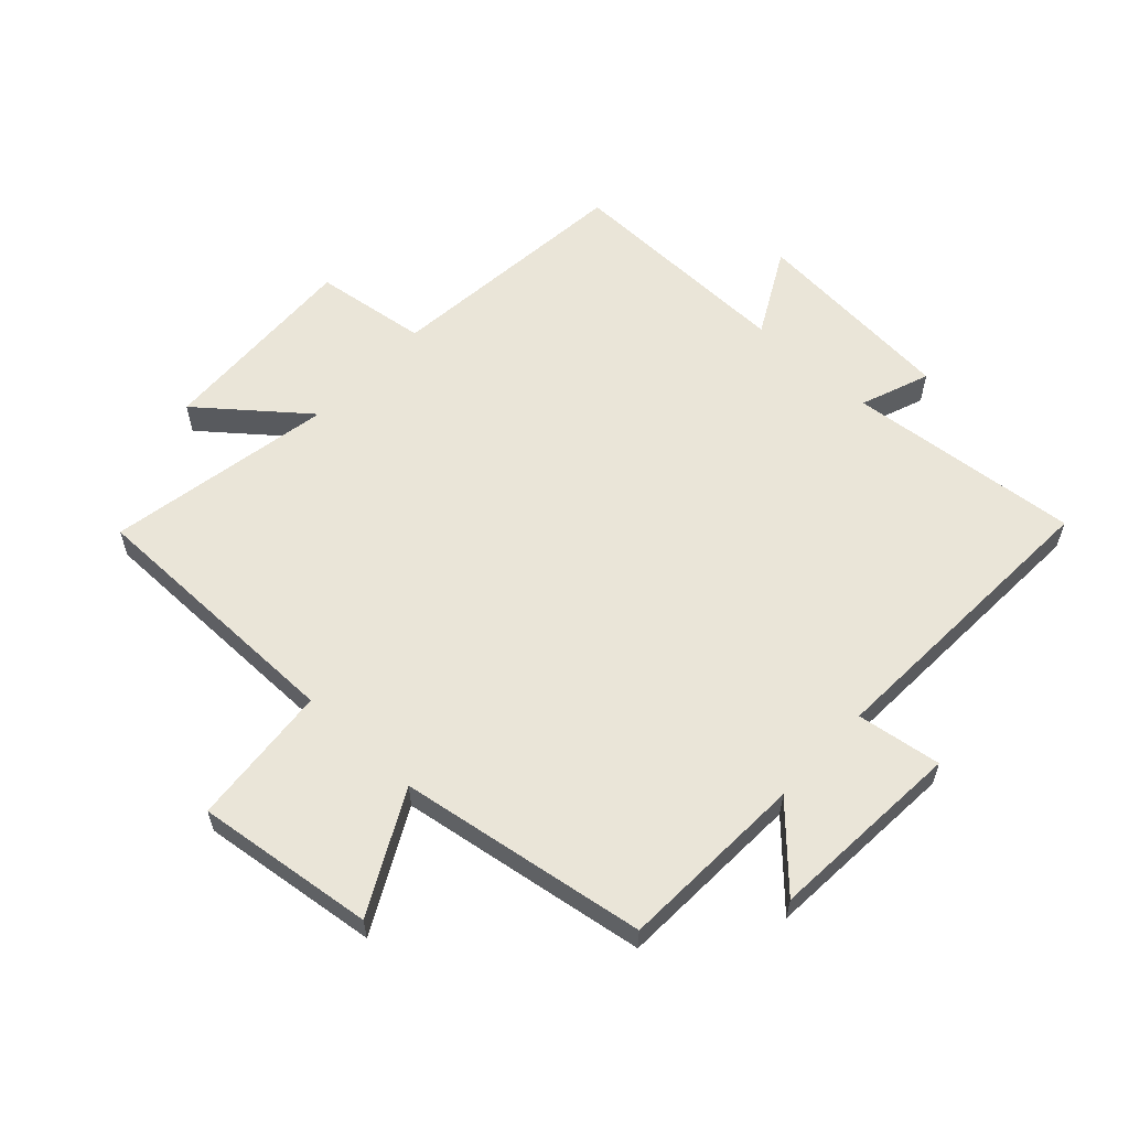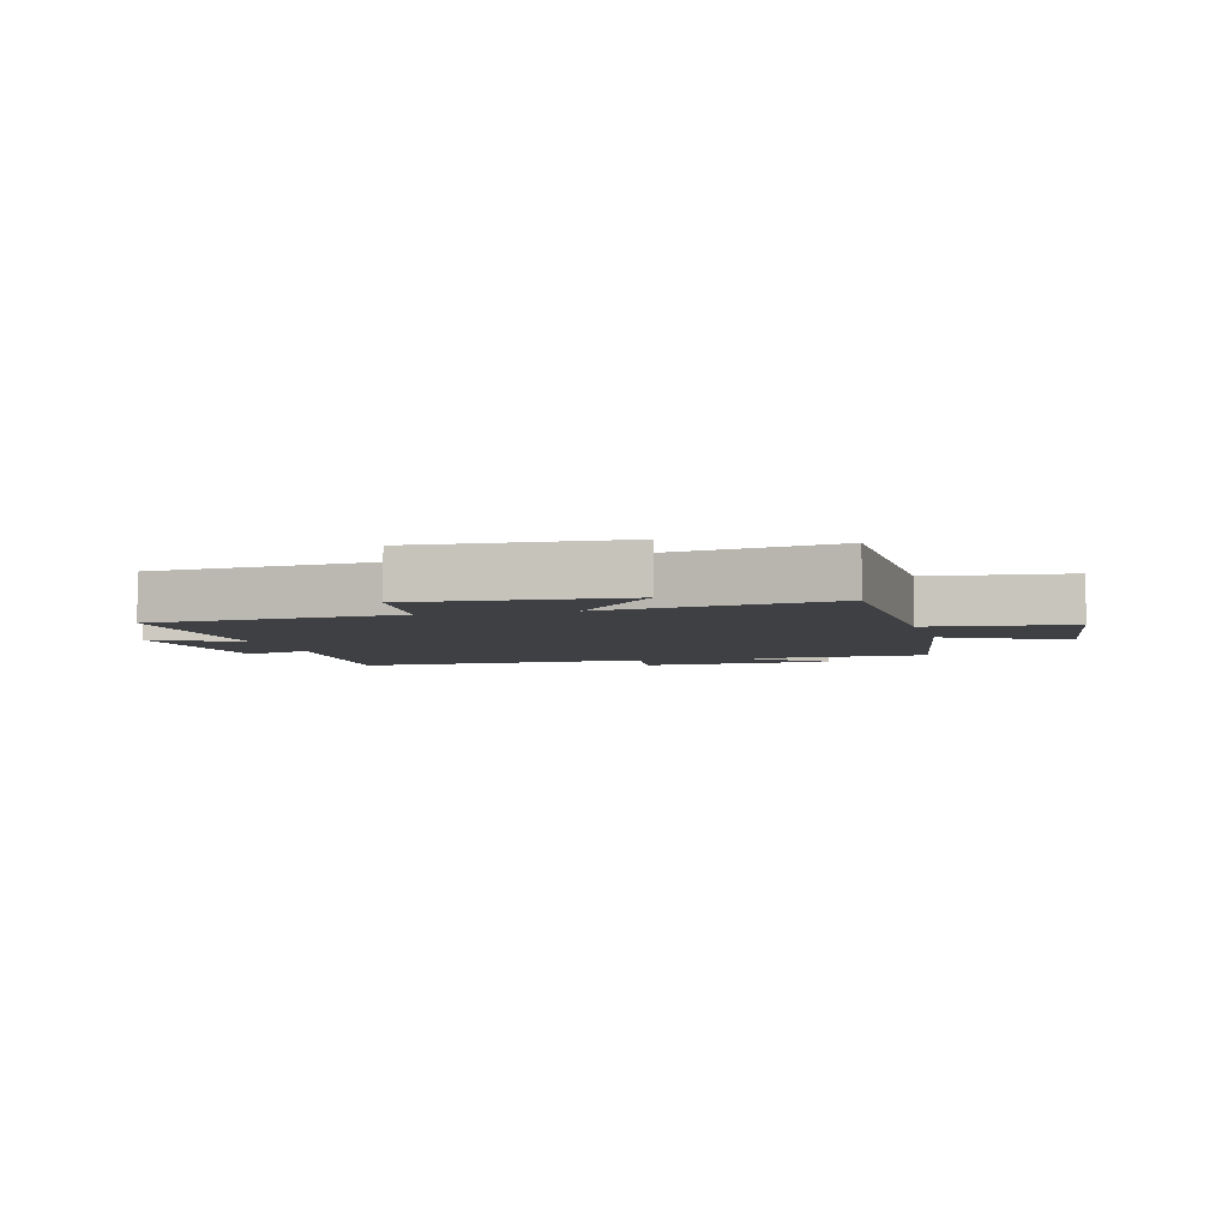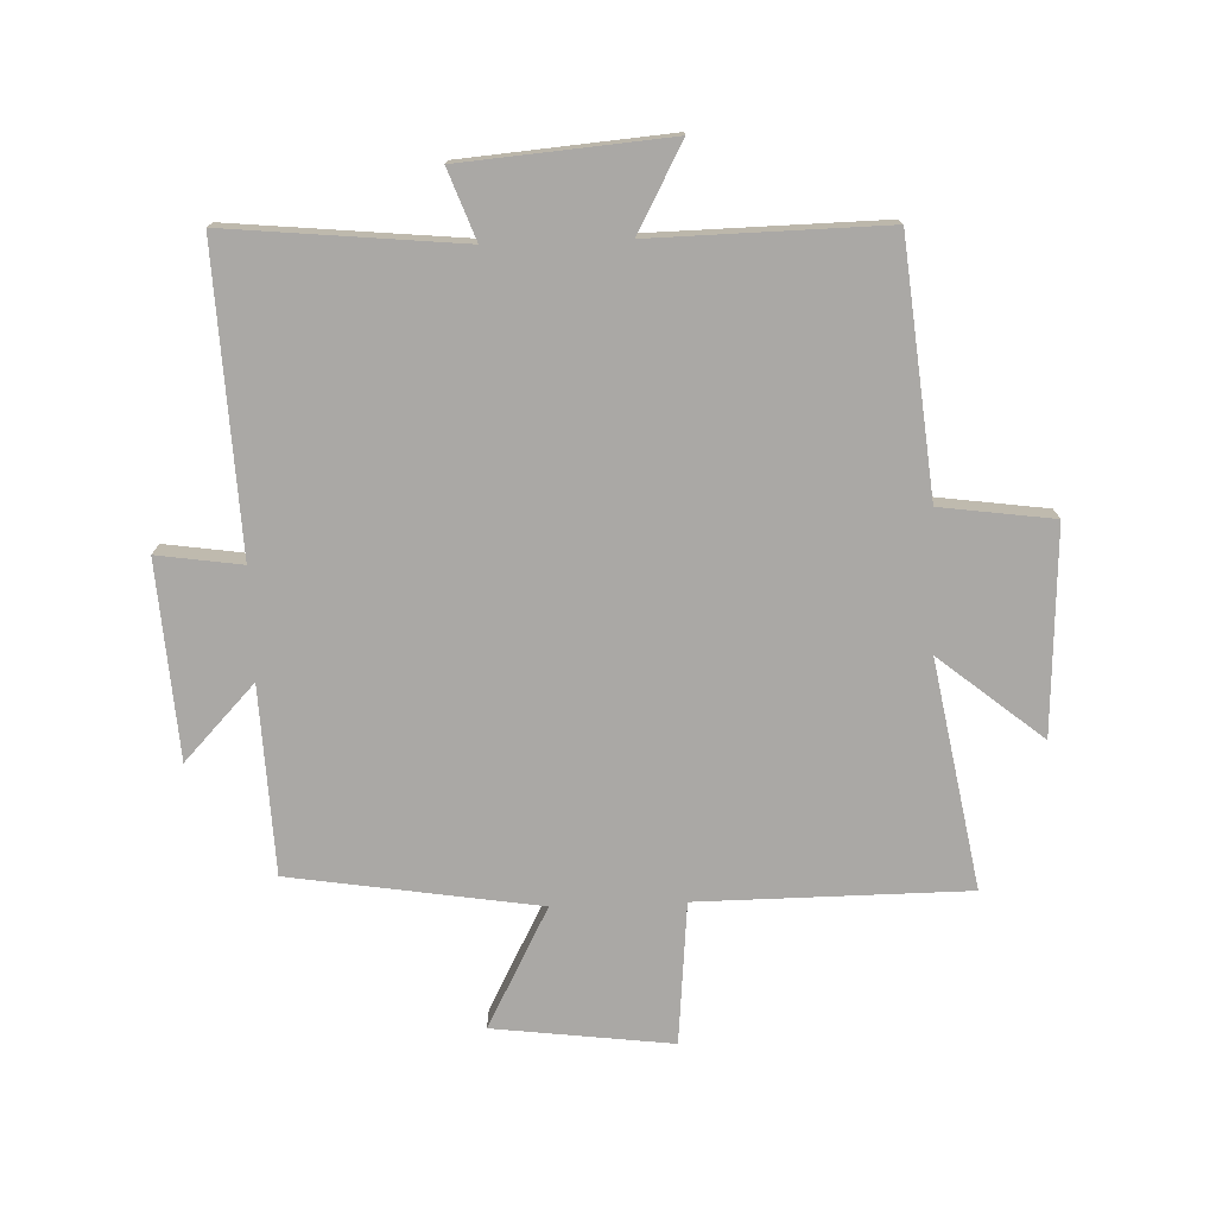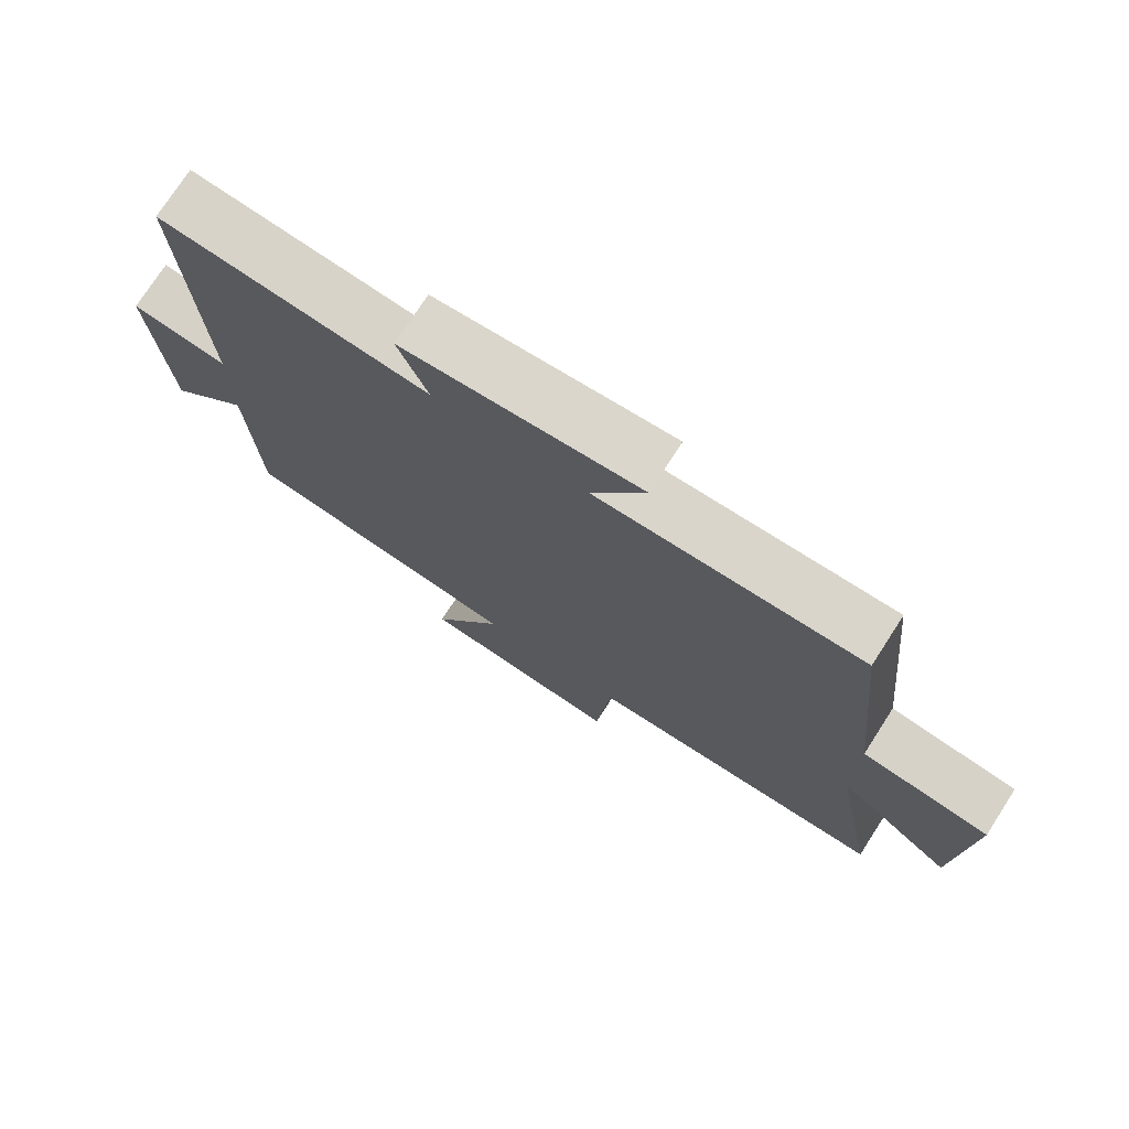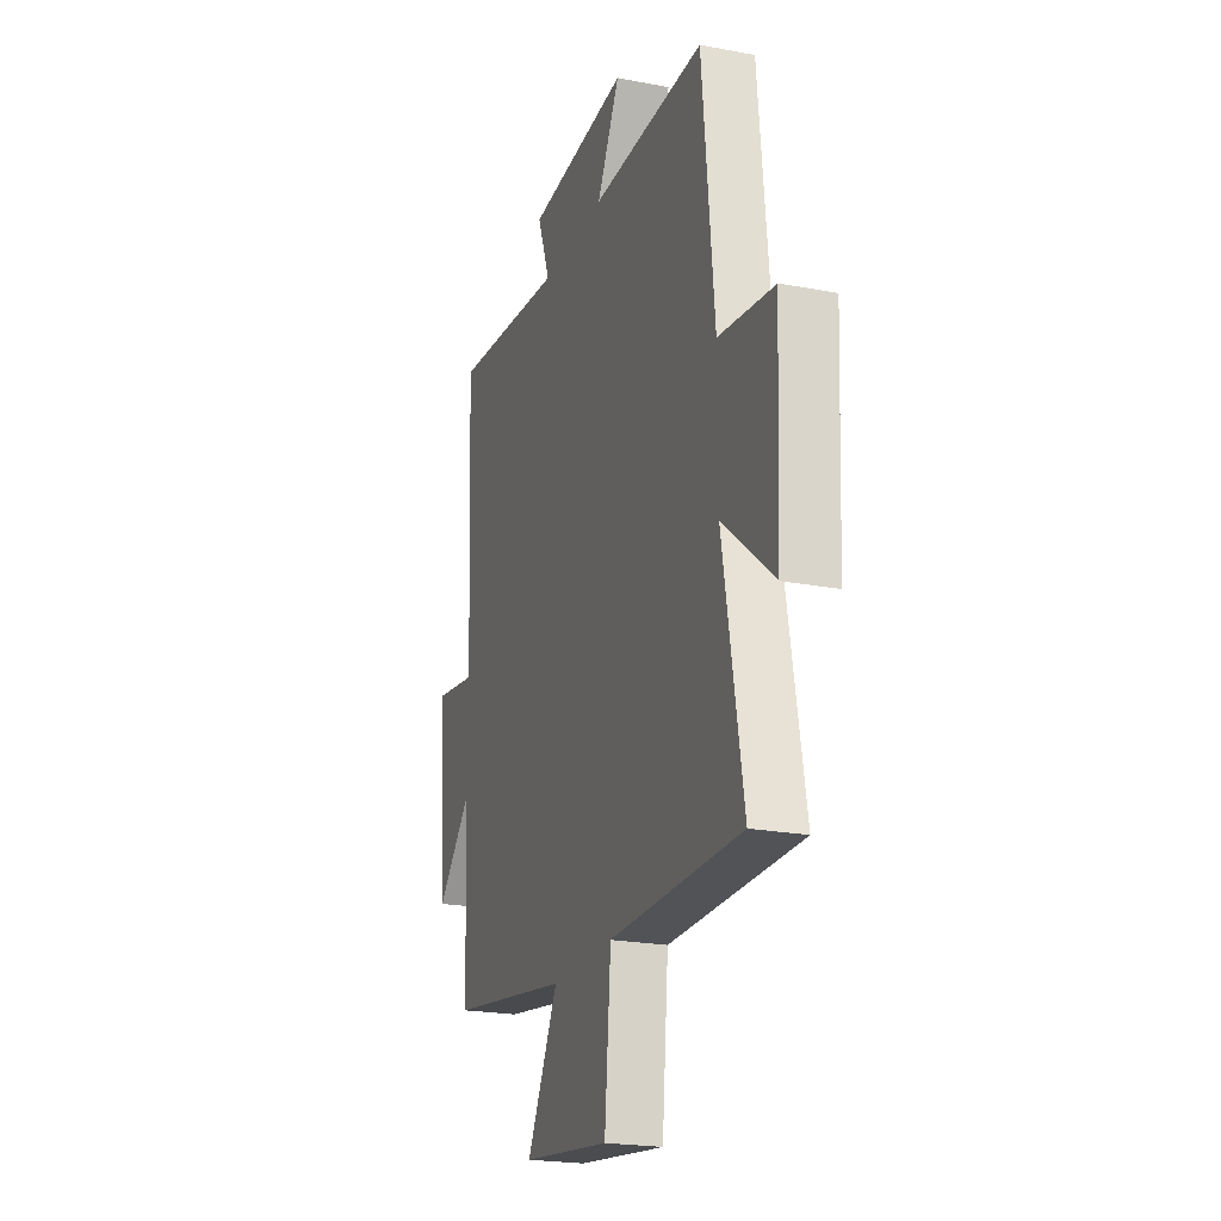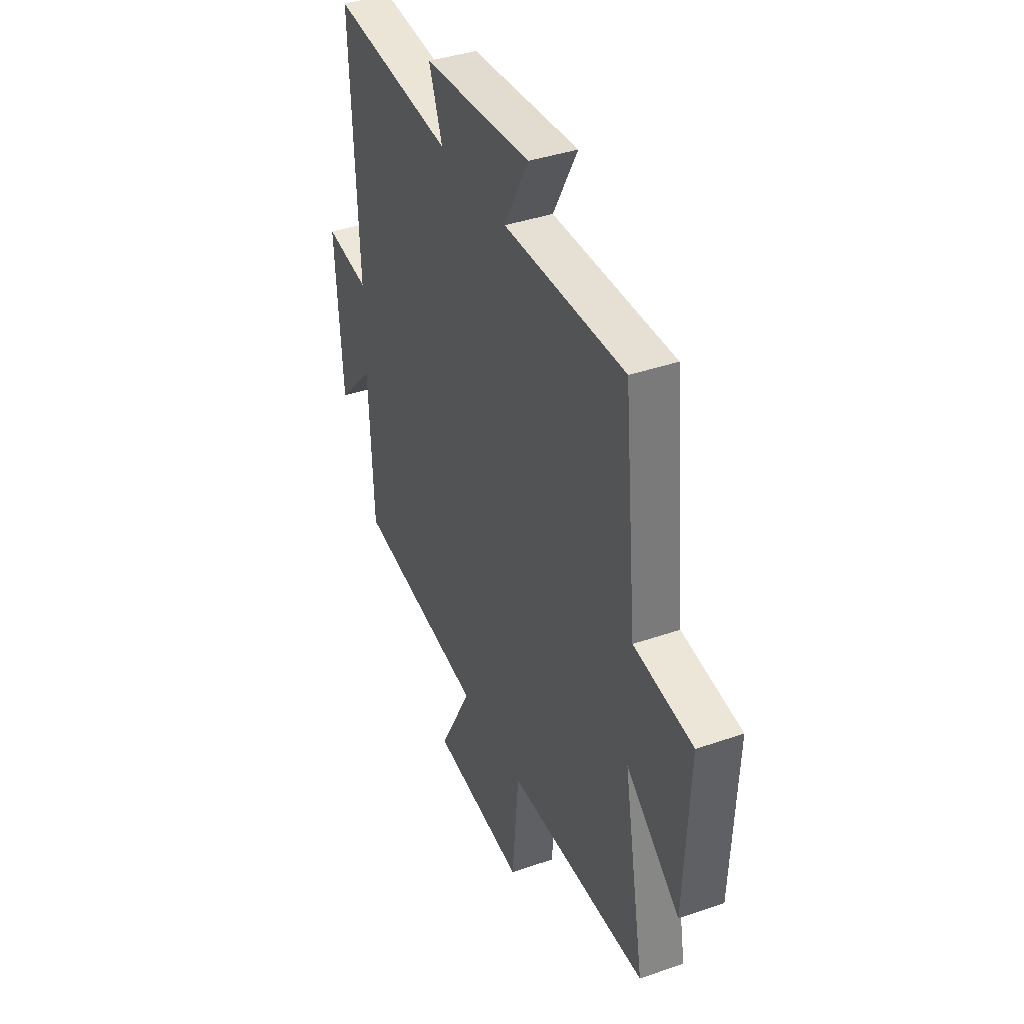
<metadata>
{"format":"obj","ext":"obj","renderer":"f3d","projection":"perspective","resolution":1024,"background":"white","views":[{"elev":59.1,"azim":-137.1,"up":"+Y"},{"elev":-4.6,"azim":104.6,"up":"+Y"},{"elev":-75.1,"azim":2.0,"up":"+Y"},{"elev":75.1,"azim":32.8,"up":"+Z"},{"elev":-21.8,"azim":71.4,"up":"+Z"},{"elev":39.2,"azim":66.5,"up":"+Z"}]}
</metadata>
<code>
v -0.487 0.07 -0.437
v -0.5 0.07 -0.131
v -0.616 0.07 -0.253
v -0.638 0.07 0.067
v -0.5 0.07 0.047
v -0.522 0.07 0.537
v -0.14 0.07 0.5
v -0.182 0.07 0.613
v 0.156 0.07 0.641
v 0.08 0.07 0.5
v 0.459 0.07 0.507
v 0.5 0.07 0.099
v 0.685 0.07 0.074
v 0.669 0.07 -0.262
v 0.5 0.07 -0.125
v 0.567 0.07 -0.497
v 0.128 0.07 -0.5
v 0.107 0.07 -0.732
v -0.185 0.07 -0.696
v -0.082 0.07 -0.5
v -0.487 0 -0.437
v -0.5 0 -0.131
v -0.616 0 -0.253
v -0.638 0 0.067
v -0.5 0 0.047
v -0.522 0 0.537
v -0.14 0 0.5
v -0.182 0 0.613
v 0.156 0 0.641
v 0.08 0 0.5
v 0.459 0 0.507
v 0.5 0 0.099
v 0.685 0 0.074
v 0.669 0 -0.262
v 0.5 0 -0.125
v 0.567 0 -0.497
v 0.128 0 -0.5
v 0.107 0 -0.732
v -0.185 0 -0.696
v -0.082 0 -0.5
f 17 18 19 20
f 15 16 17 20
f 15 20 1 2
f 12 13 14 15
f 10 11 12 15
f 10 15 2
f 7 8 9 10
f 7 10 2 3
f 5 6 7
f 5 7 3
f 3 4 5
f 40 39 38 37
f 40 37 36 35
f 22 21 40 35
f 35 34 33 32
f 35 32 31 30
f 22 35 30
f 30 29 28 27
f 23 22 30 27
f 27 26 25
f 23 27 25
f 25 24 23
f 1 21 22 2
f 2 22 23 3
f 3 23 24 4
f 4 24 25 5
f 5 25 26 6
f 6 26 27 7
f 7 27 28 8
f 8 28 29 9
f 9 29 30 10
f 10 30 31 11
f 11 31 32 12
f 12 32 33 13
f 13 33 34 14
f 14 34 35 15
f 15 35 36 16
f 16 36 37 17
f 17 37 38 18
f 18 38 39 19
f 19 39 40 20
f 20 40 21 1

</code>
